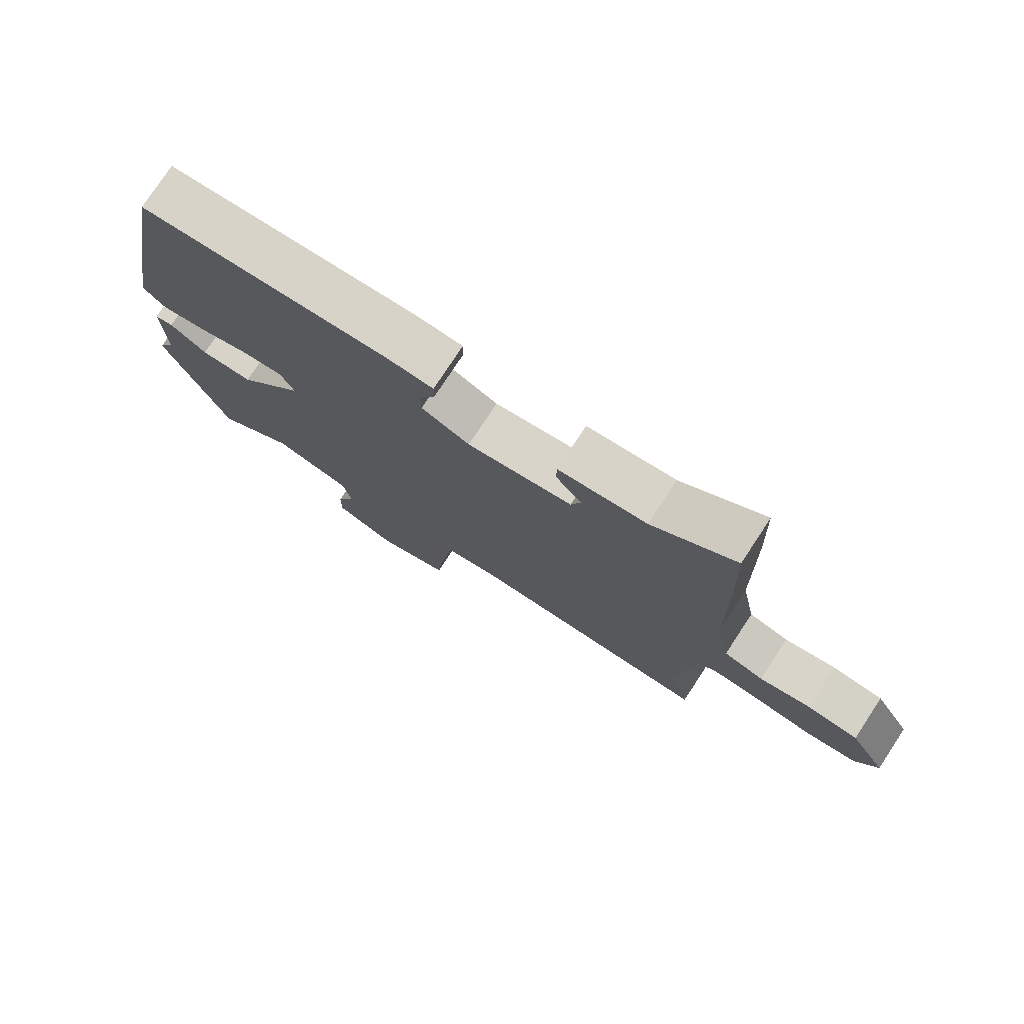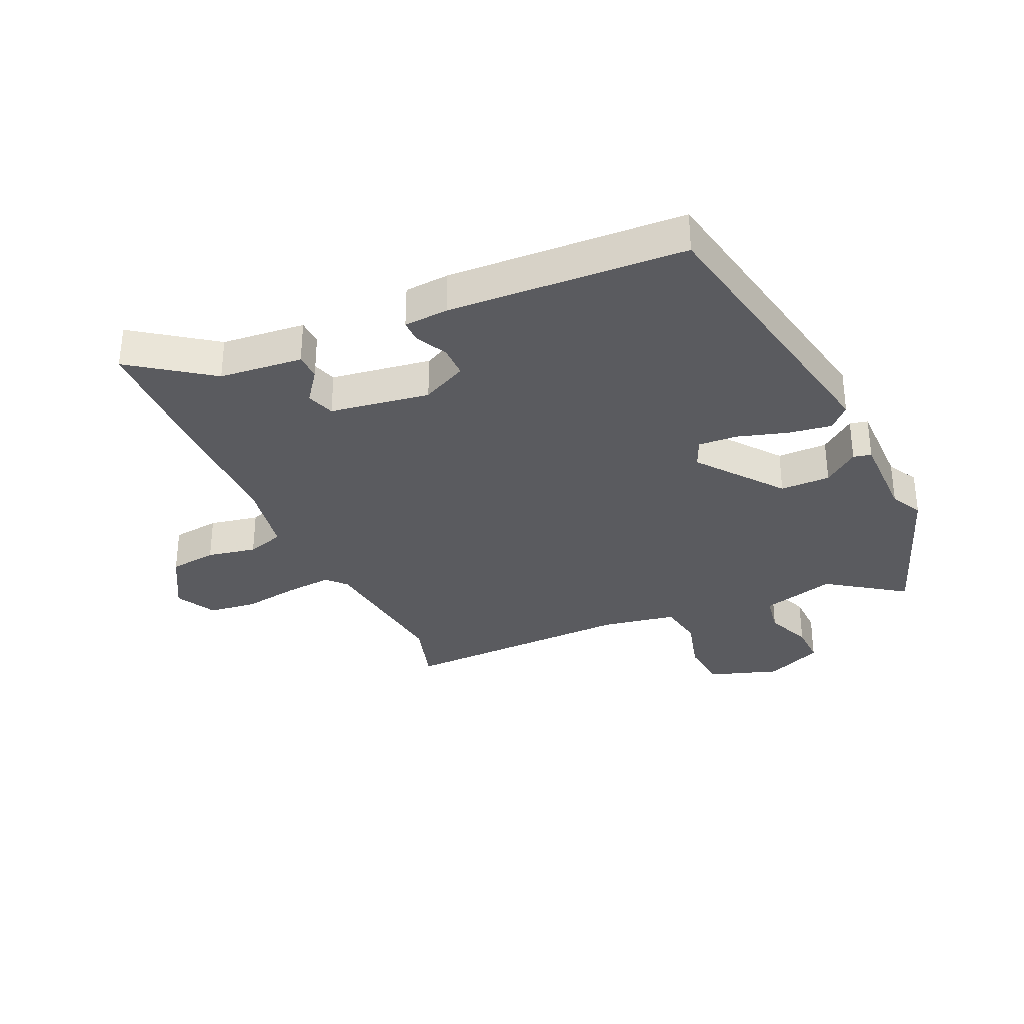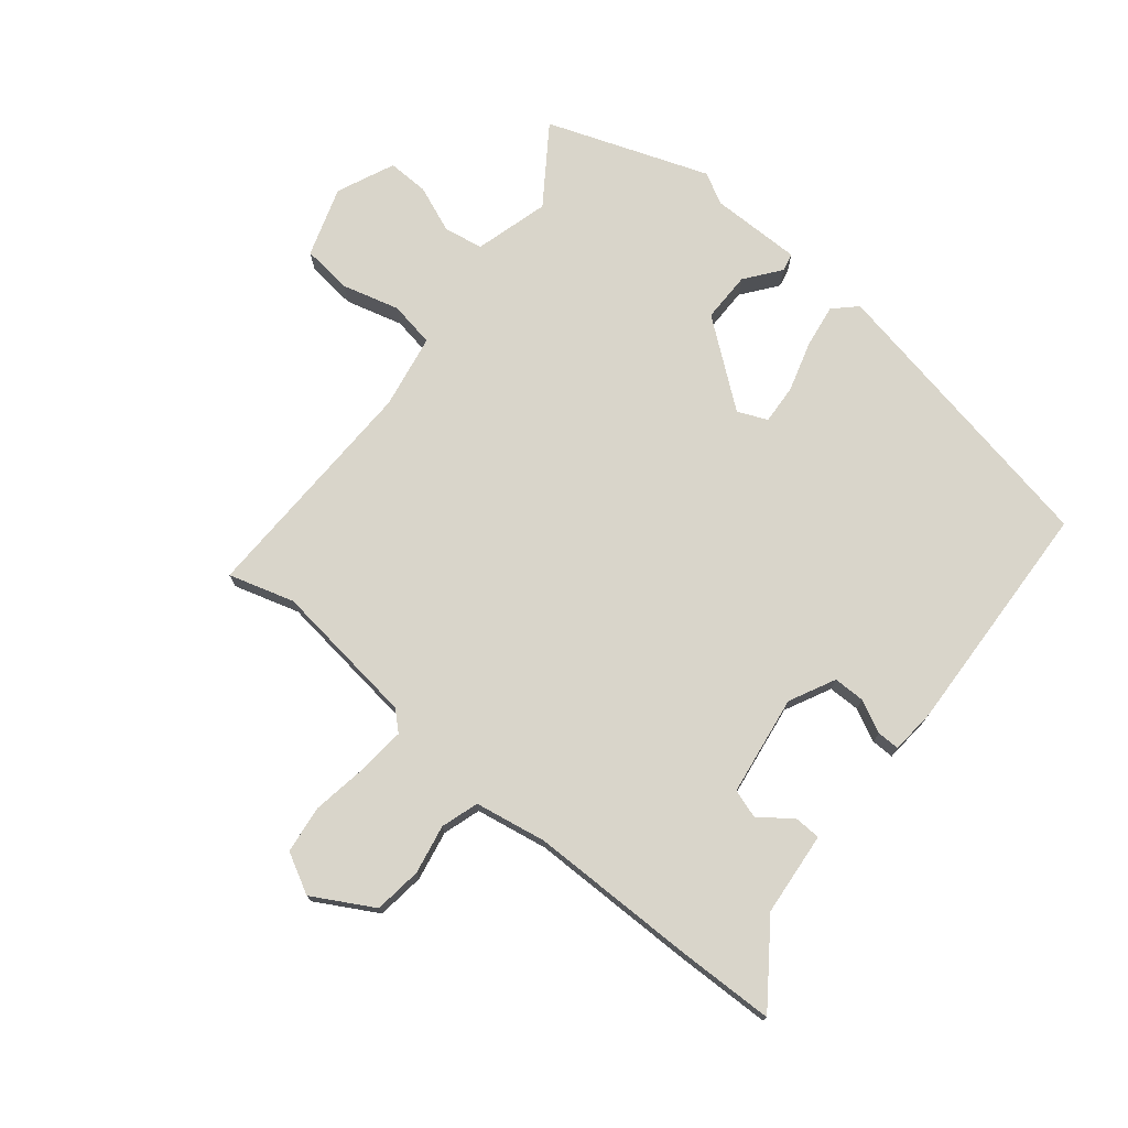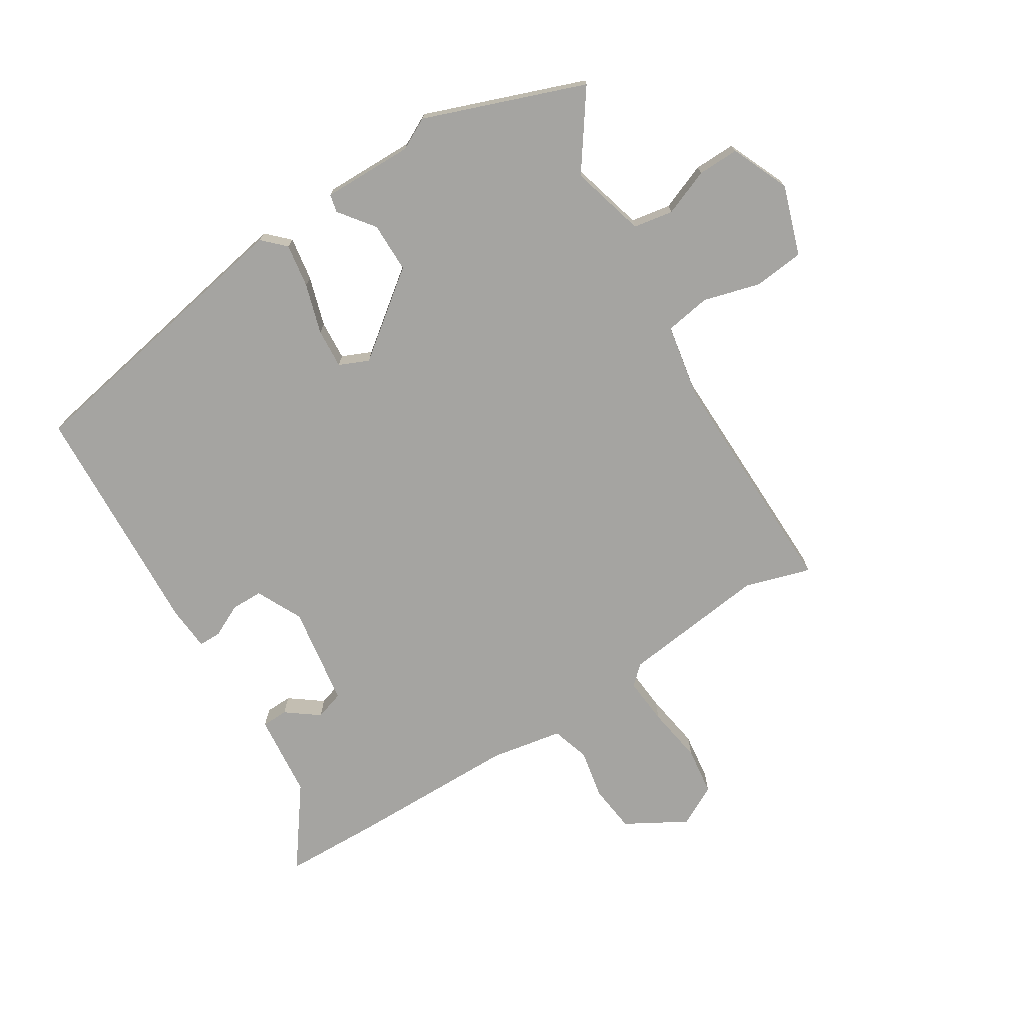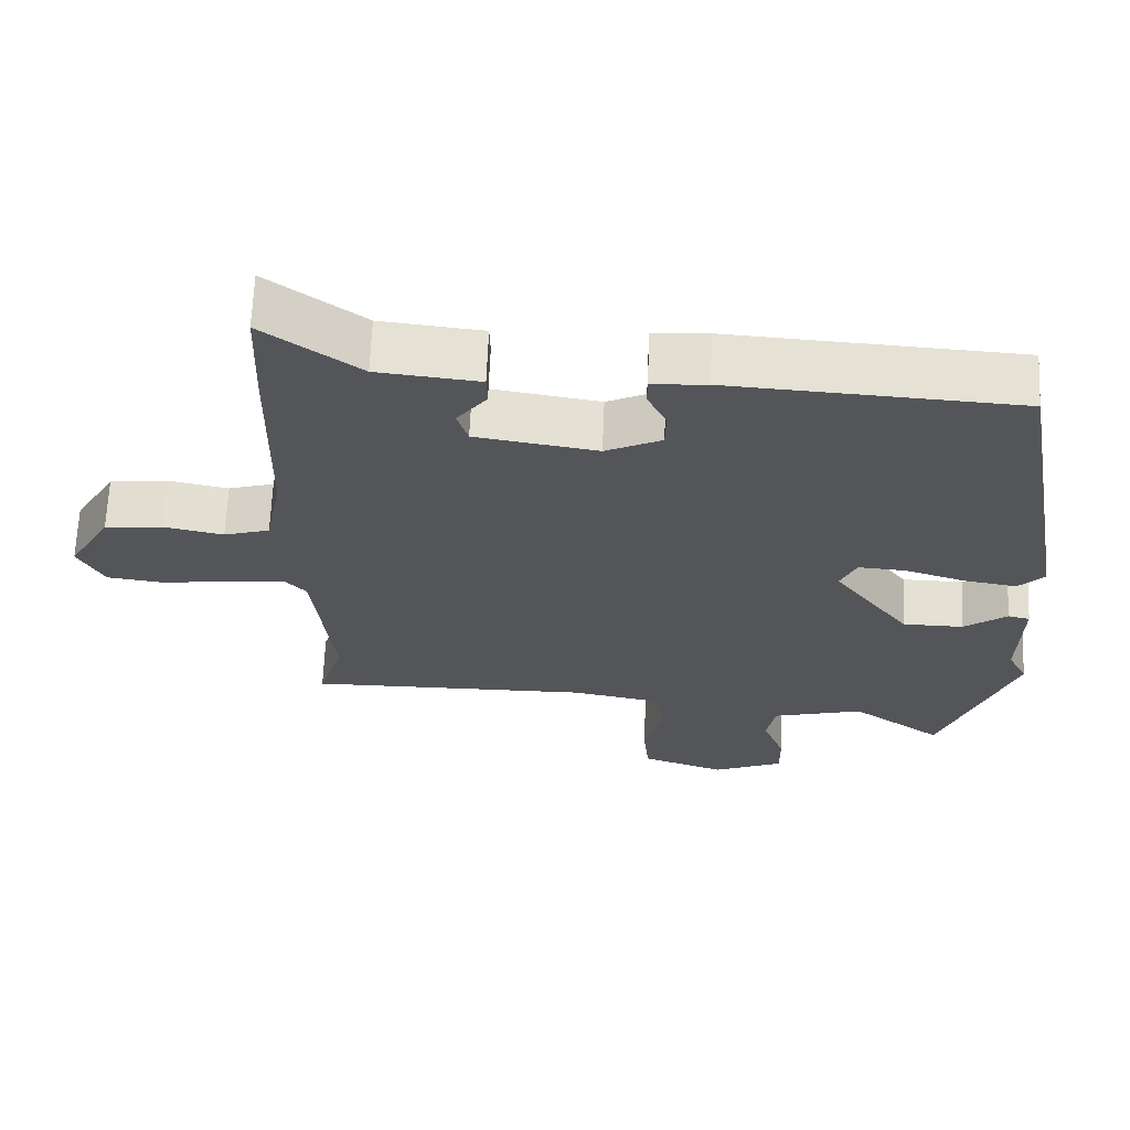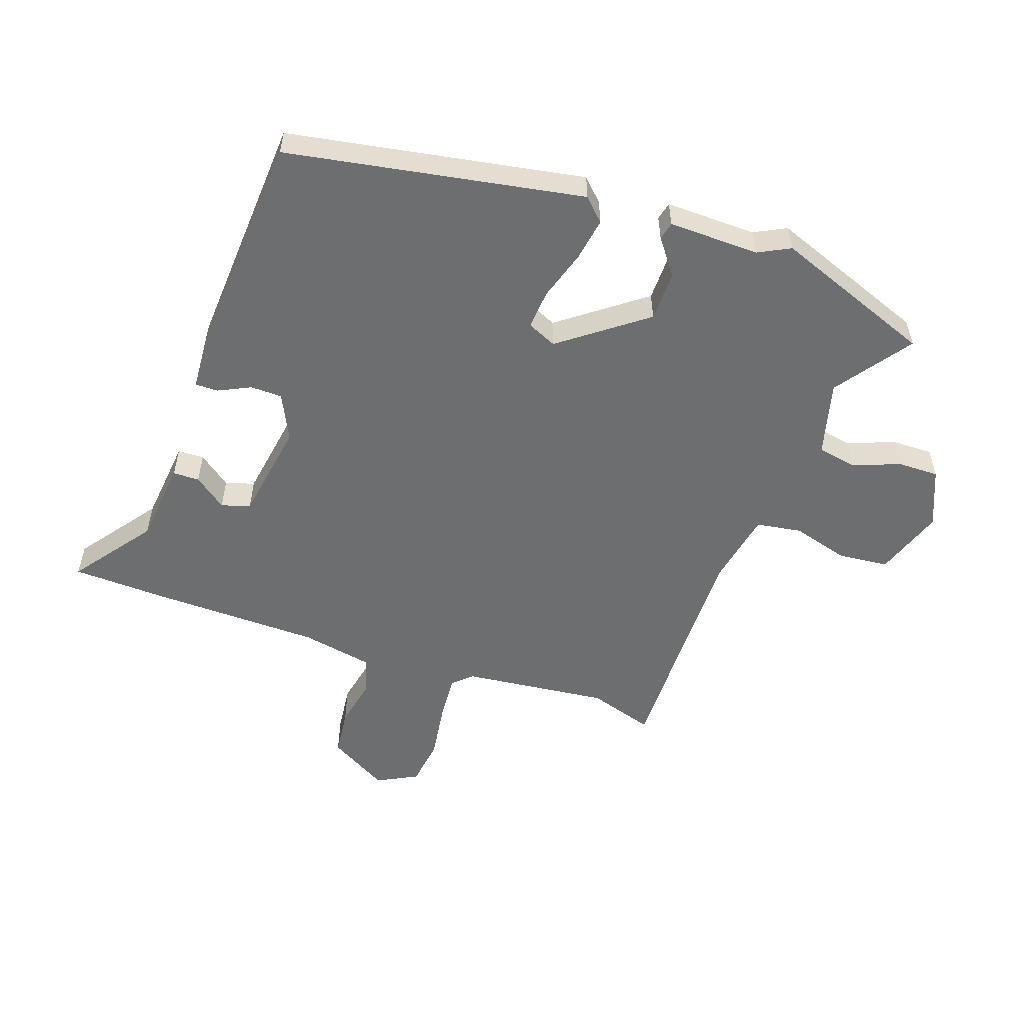
<metadata>
{"format":"obj","ext":"obj","renderer":"f3d","projection":"perspective","resolution":1024,"background":"white","views":[{"elev":77.1,"azim":-146.7,"up":"+Z"},{"elev":-32.8,"azim":25.0,"up":"+Y"},{"elev":74.5,"azim":-50.1,"up":"+Y"},{"elev":-73.2,"azim":122.4,"up":"+Y"},{"elev":65.7,"azim":2.4,"up":"+Z"},{"elev":-54.2,"azim":70.8,"up":"+Y"}]}
</metadata>
<code>
v -0.502 0.07 0.445
v -0.496 0.07 0.606
v -0.364 0.07 0.508
v -0.224 0.07 0.493
v -0.223 0.07 0.449
v -0.264 0.07 0.395
v -0.249 0.07 0.347
v -0.082 0.07 0.32
v -0.005 0.07 0.357
v -0.004 0.07 0.41
v -0.03 0.07 0.464
v -0.03 0.07 0.502
v 0.045 0.07 0.507
v 0.442 0.07 0.483
v 0.529 0.07 -0.01
v 0.493 0.07 -0.046
v 0.42 0.07 -0.034
v 0.337 0.07 -0.008
v 0.271 0.07 -0.003
v 0.249 0.07 -0.052
v 0.355 0.07 -0.193
v 0.439 0.07 -0.194
v 0.498 0.07 -0.15
v 0.528 0.07 -0.157
v 0.525 0.07 -0.309
v 0.552 0.07 -0.362
v 0.451 0.07 -0.629
v 0.325 0.07 -0.539
v 0.2 0.07 -0.572
v 0.188 0.07 -0.638
v 0.218 0.07 -0.716
v 0.219 0.07 -0.785
v 0.122 0.07 -0.826
v 0.006 0.07 -0.786
v -0.002 0.07 -0.702
v 0.025 0.07 -0.607
v 0.013 0.07 -0.531
v -0.111 0.07 -0.507
v -0.503 0.07 -0.511
v -0.469 0.07 -0.402
v -0.496 0.07 -0.158
v -0.525 0.07 -0.126
v -0.603 0.07 -0.132
v -0.698 0.07 -0.146
v -0.778 0.07 -0.135
v -0.813 0.07 -0.067
v -0.755 0.07 0.033
v -0.675 0.07 0.042
v -0.593 0.07 0.025
v -0.53 0.07 0.044
v -0.507 0.07 0.164
v -0.502 0 0.445
v -0.496 0 0.606
v -0.364 0 0.508
v -0.224 0 0.493
v -0.223 0 0.449
v -0.264 0 0.395
v -0.249 0 0.347
v -0.082 0 0.32
v -0.005 0 0.357
v -0.004 0 0.41
v -0.03 0 0.464
v -0.03 0 0.502
v 0.045 0 0.507
v 0.442 0 0.483
v 0.529 0 -0.01
v 0.493 0 -0.046
v 0.42 0 -0.034
v 0.337 0 -0.008
v 0.271 0 -0.003
v 0.249 0 -0.052
v 0.355 0 -0.193
v 0.439 0 -0.194
v 0.498 0 -0.15
v 0.528 0 -0.157
v 0.525 0 -0.309
v 0.552 0 -0.362
v 0.451 0 -0.629
v 0.325 0 -0.539
v 0.2 0 -0.572
v 0.188 0 -0.638
v 0.218 0 -0.716
v 0.219 0 -0.785
v 0.122 0 -0.826
v 0.006 0 -0.786
v -0.002 0 -0.702
v 0.025 0 -0.607
v 0.013 0 -0.531
v -0.111 0 -0.507
v -0.503 0 -0.511
v -0.469 0 -0.402
v -0.496 0 -0.158
v -0.525 0 -0.126
v -0.603 0 -0.132
v -0.698 0 -0.146
v -0.778 0 -0.135
v -0.813 0 -0.067
v -0.755 0 0.033
v -0.675 0 0.042
v -0.593 0 0.025
v -0.53 0 0.044
v -0.507 0 0.164
f 46 47 48 49
f 46 49 50
f 43 44 45 46
f 42 43 46 50
f 41 42 50 51
f 38 39 40
f 37 38 40 41
f 33 34 35 36
f 33 36 37
f 30 31 32 33
f 29 30 33 37
f 28 29 37 41
f 25 26 27 28
f 22 23 24 25
f 21 22 25 28
f 20 21 28 41
f 15 16 17 18
f 15 18 19
f 14 15 19
f 10 11 12 13
f 9 10 13 14
f 8 9 14 19
f 3 4 5 6
f 3 6 7
f 2 3 7
f 1 2 7
f 51 1 7
f 19 20 41 51
f 7 8 19 51
f 100 99 98 97
f 101 100 97
f 97 96 95 94
f 101 97 94 93
f 102 101 93 92
f 91 90 89
f 92 91 89 88
f 87 86 85 84
f 88 87 84
f 84 83 82 81
f 88 84 81 80
f 92 88 80 79
f 79 78 77 76
f 76 75 74 73
f 79 76 73 72
f 92 79 72 71
f 69 68 67 66
f 70 69 66
f 70 66 65
f 64 63 62 61
f 65 64 61 60
f 70 65 60 59
f 57 56 55 54
f 58 57 54
f 58 54 53
f 58 53 52
f 58 52 102
f 102 92 71 70
f 102 70 59 58
f 1 52 53 2
f 2 53 54 3
f 3 54 55 4
f 4 55 56 5
f 5 56 57 6
f 6 57 58 7
f 7 58 59 8
f 8 59 60 9
f 9 60 61 10
f 10 61 62 11
f 11 62 63 12
f 12 63 64 13
f 13 64 65 14
f 14 65 66 15
f 15 66 67 16
f 16 67 68 17
f 17 68 69 18
f 18 69 70 19
f 19 70 71 20
f 20 71 72 21
f 21 72 73 22
f 22 73 74 23
f 23 74 75 24
f 24 75 76 25
f 25 76 77 26
f 26 77 78 27
f 27 78 79 28
f 28 79 80 29
f 29 80 81 30
f 30 81 82 31
f 31 82 83 32
f 32 83 84 33
f 33 84 85 34
f 34 85 86 35
f 35 86 87 36
f 36 87 88 37
f 37 88 89 38
f 38 89 90 39
f 39 90 91 40
f 40 91 92 41
f 41 92 93 42
f 42 93 94 43
f 43 94 95 44
f 44 95 96 45
f 45 96 97 46
f 46 97 98 47
f 47 98 99 48
f 48 99 100 49
f 49 100 101 50
f 50 101 102 51
f 51 102 52 1

</code>
